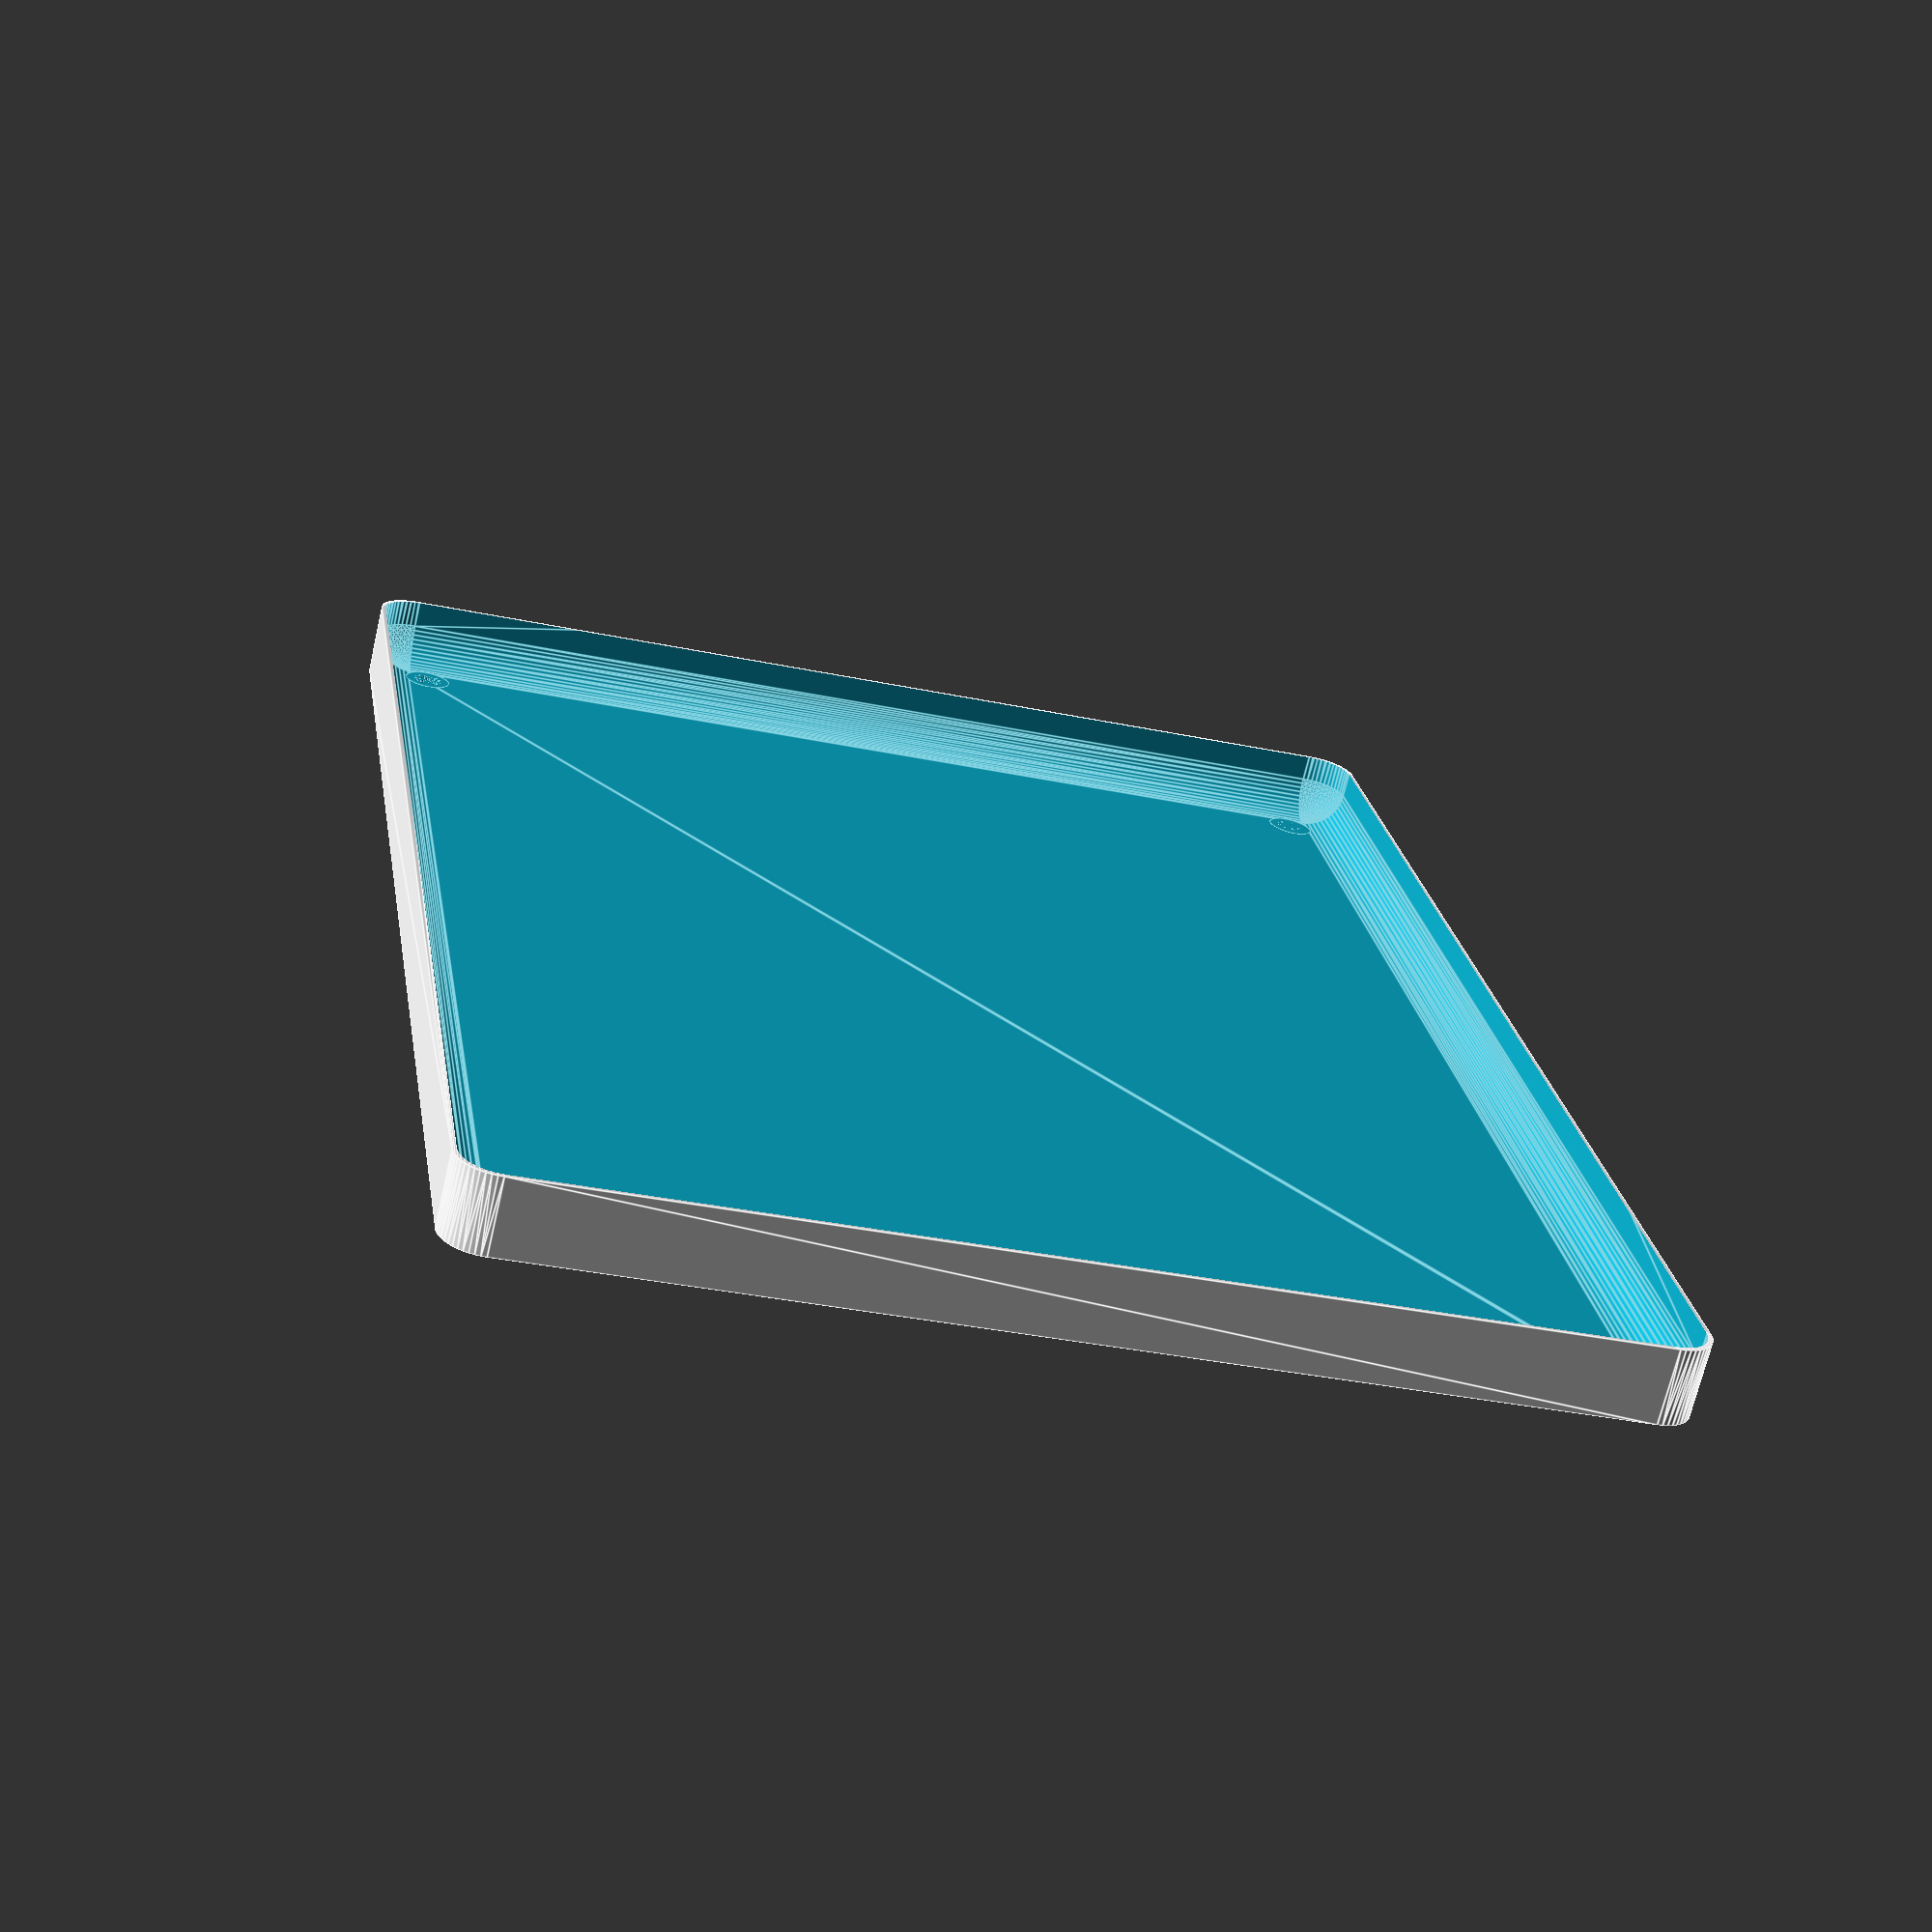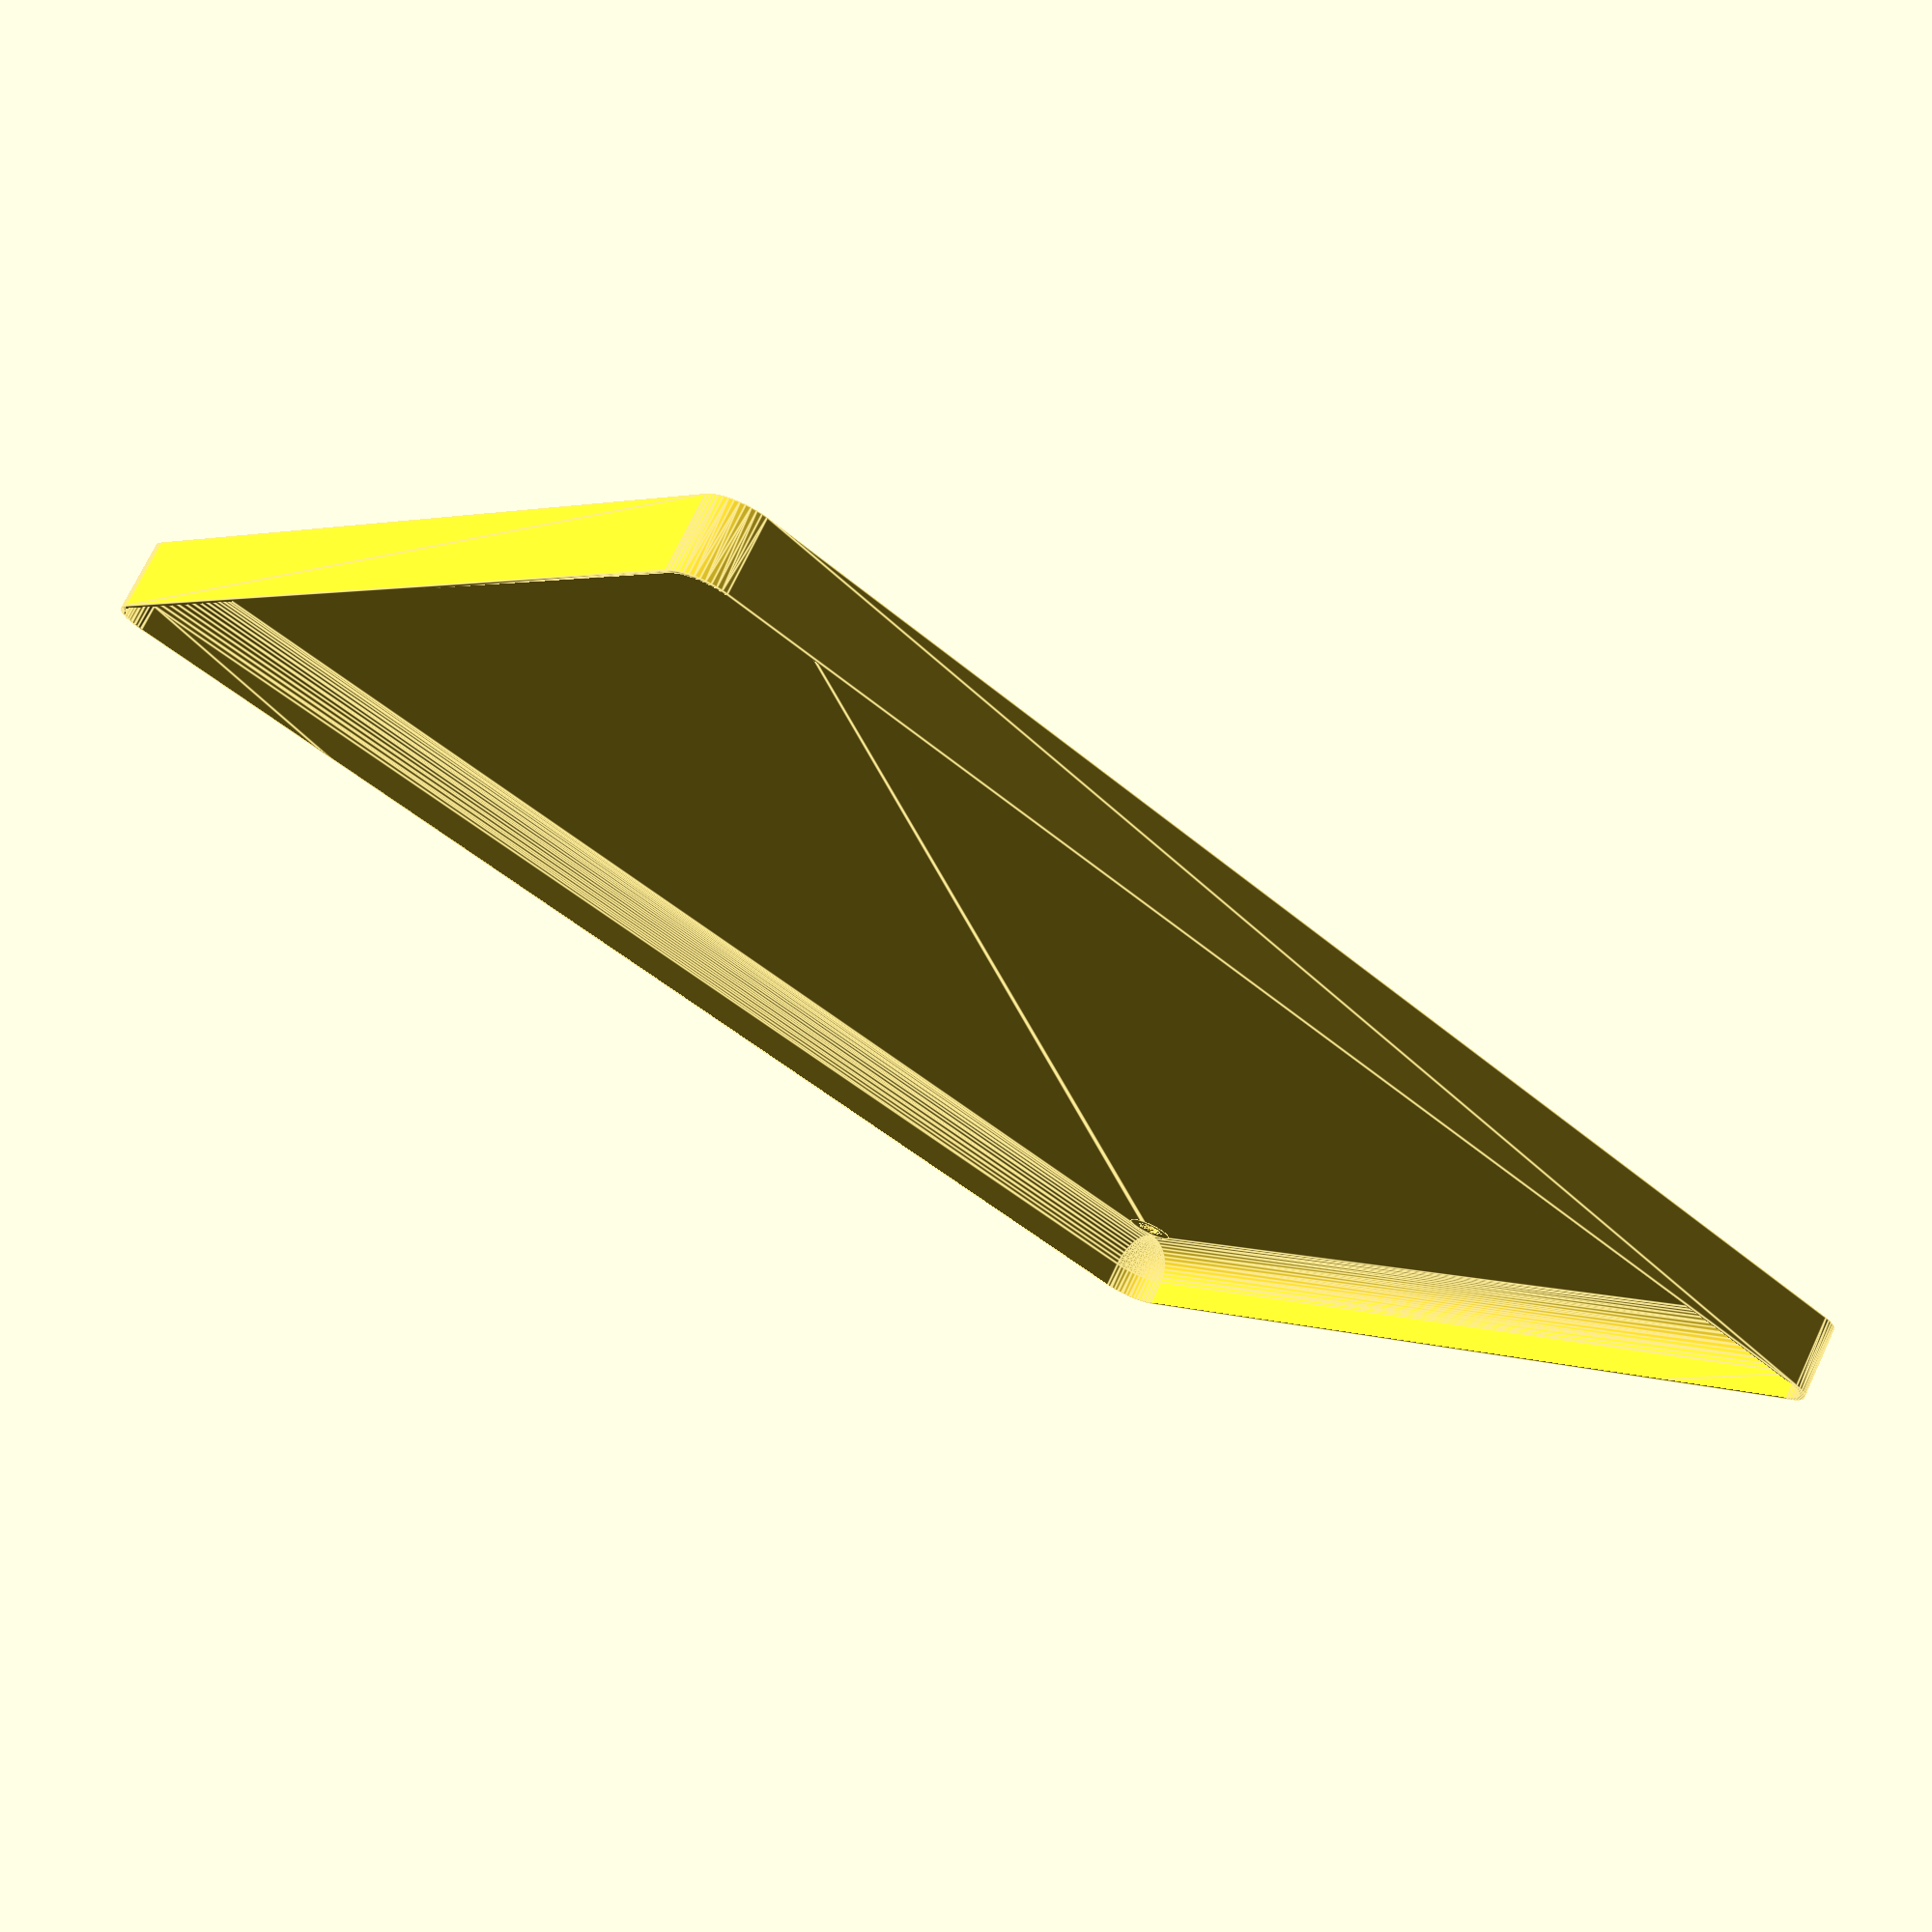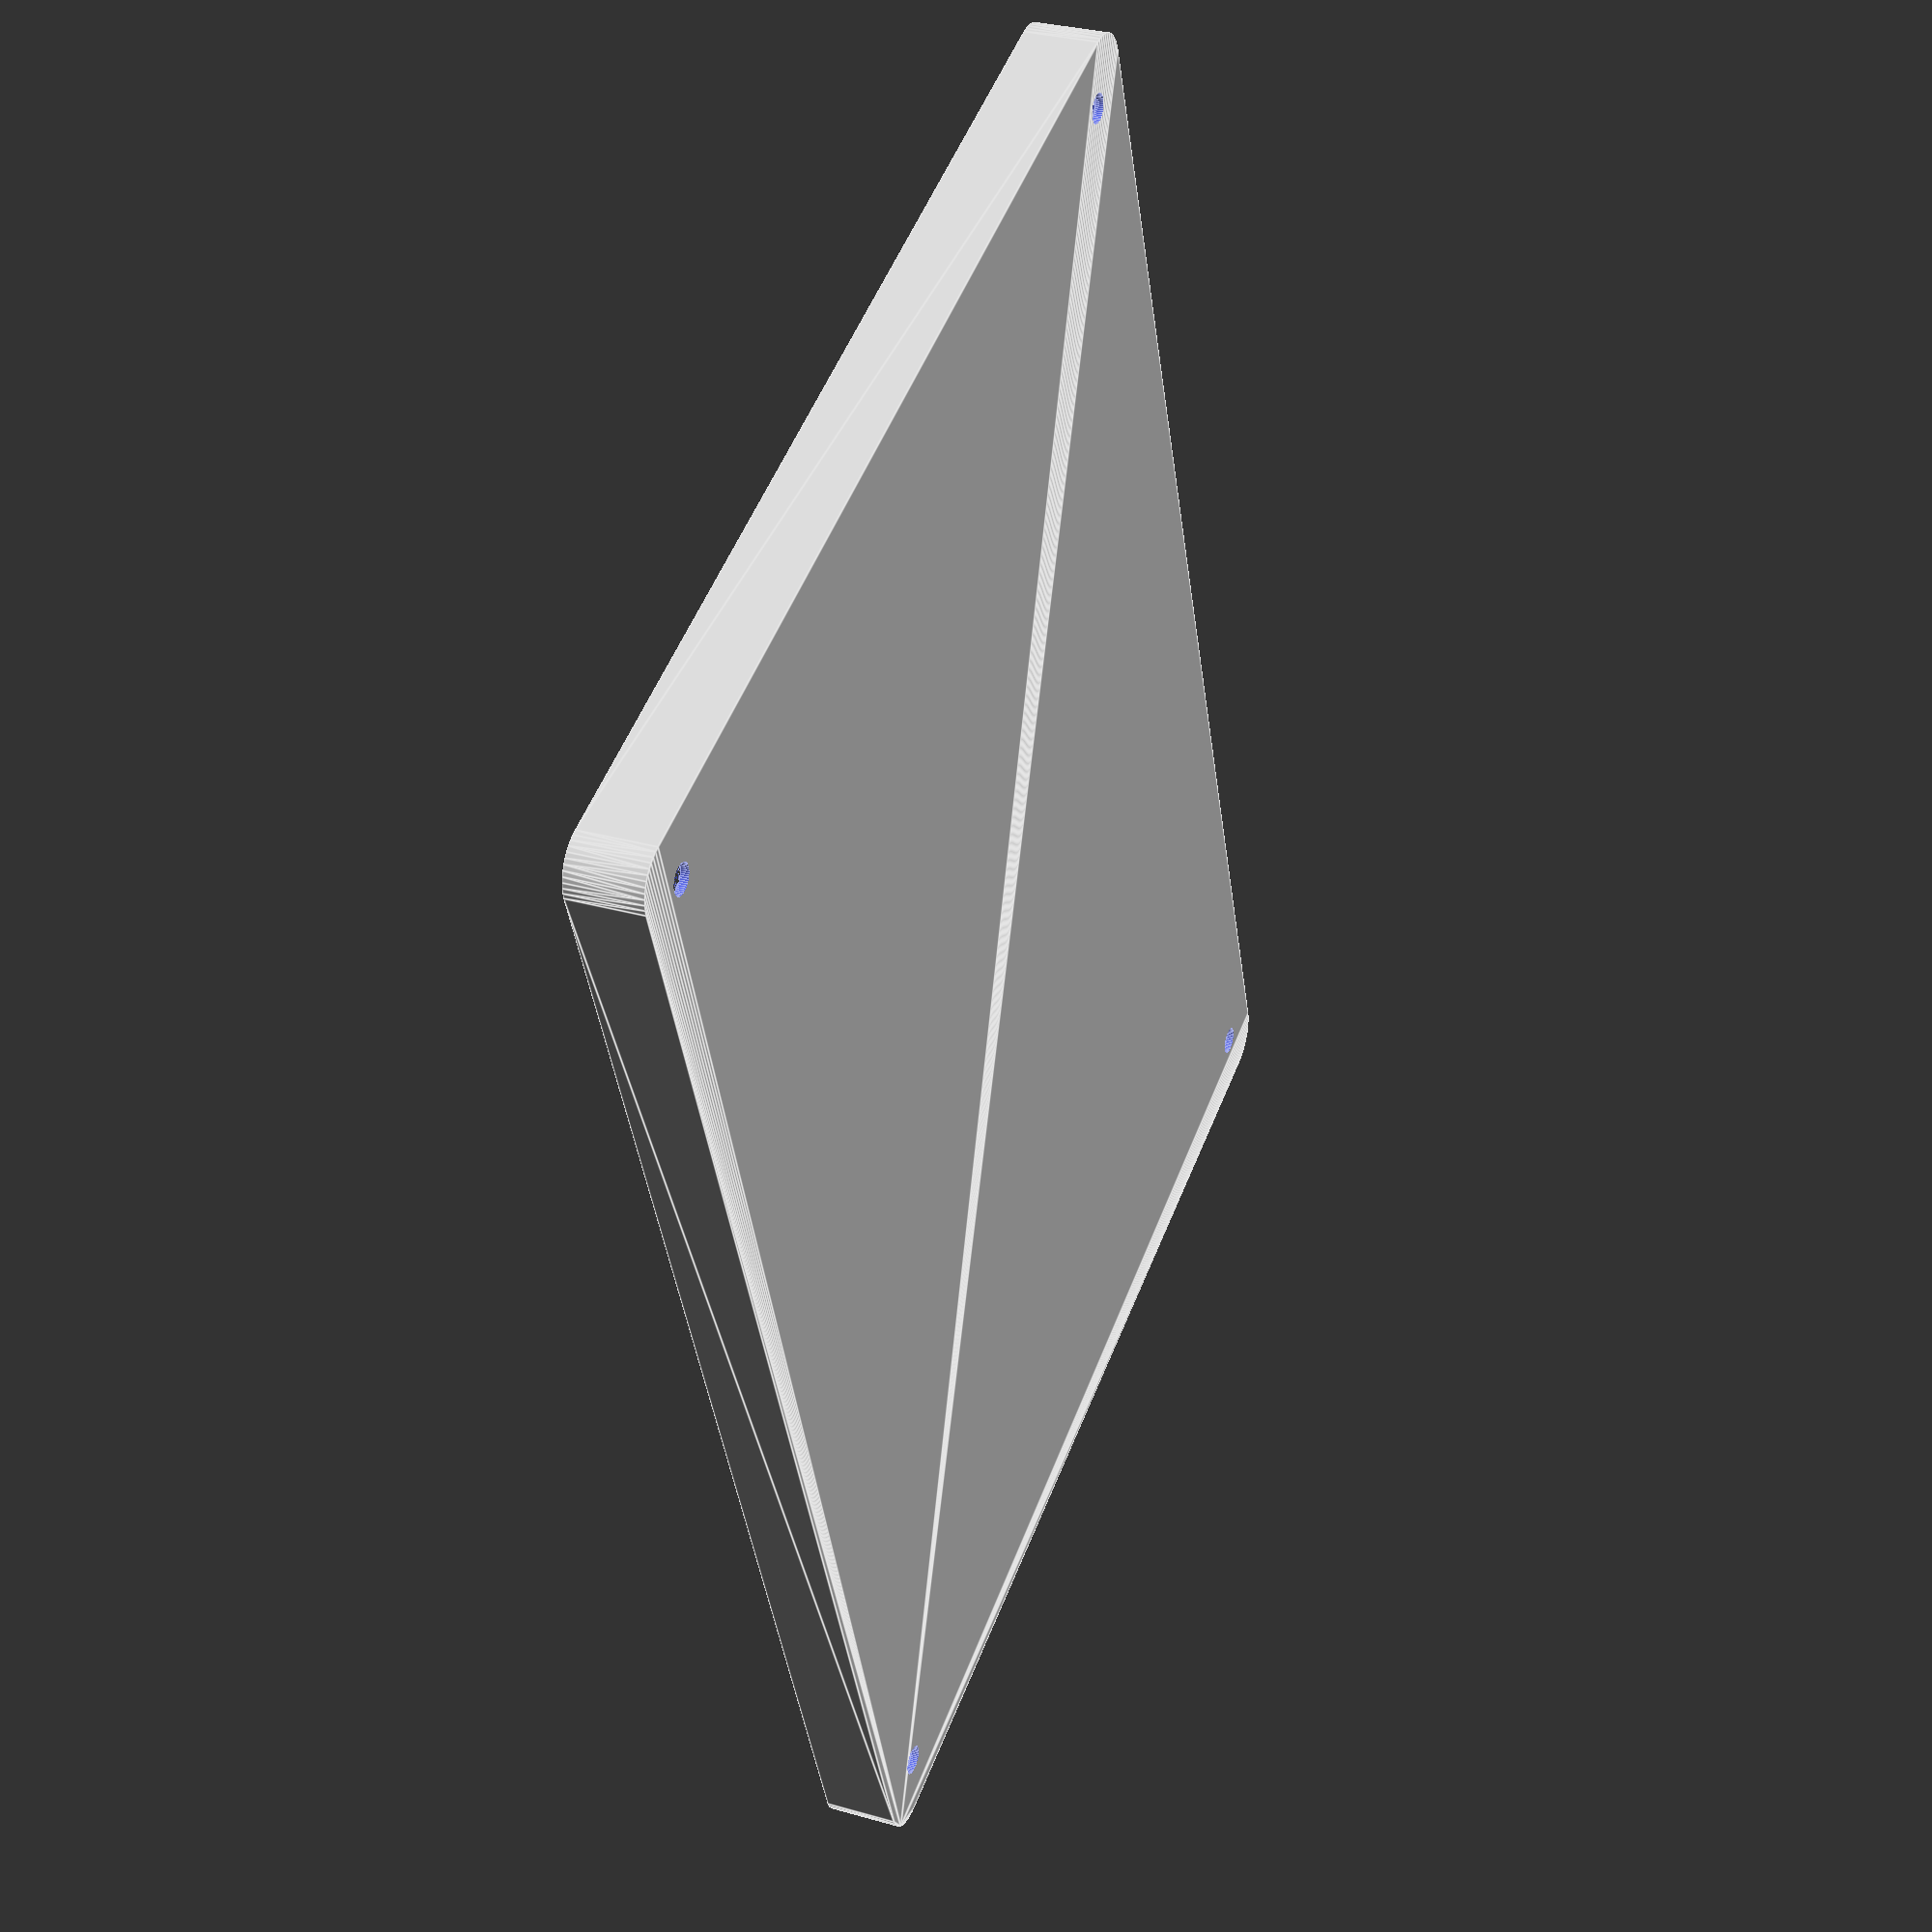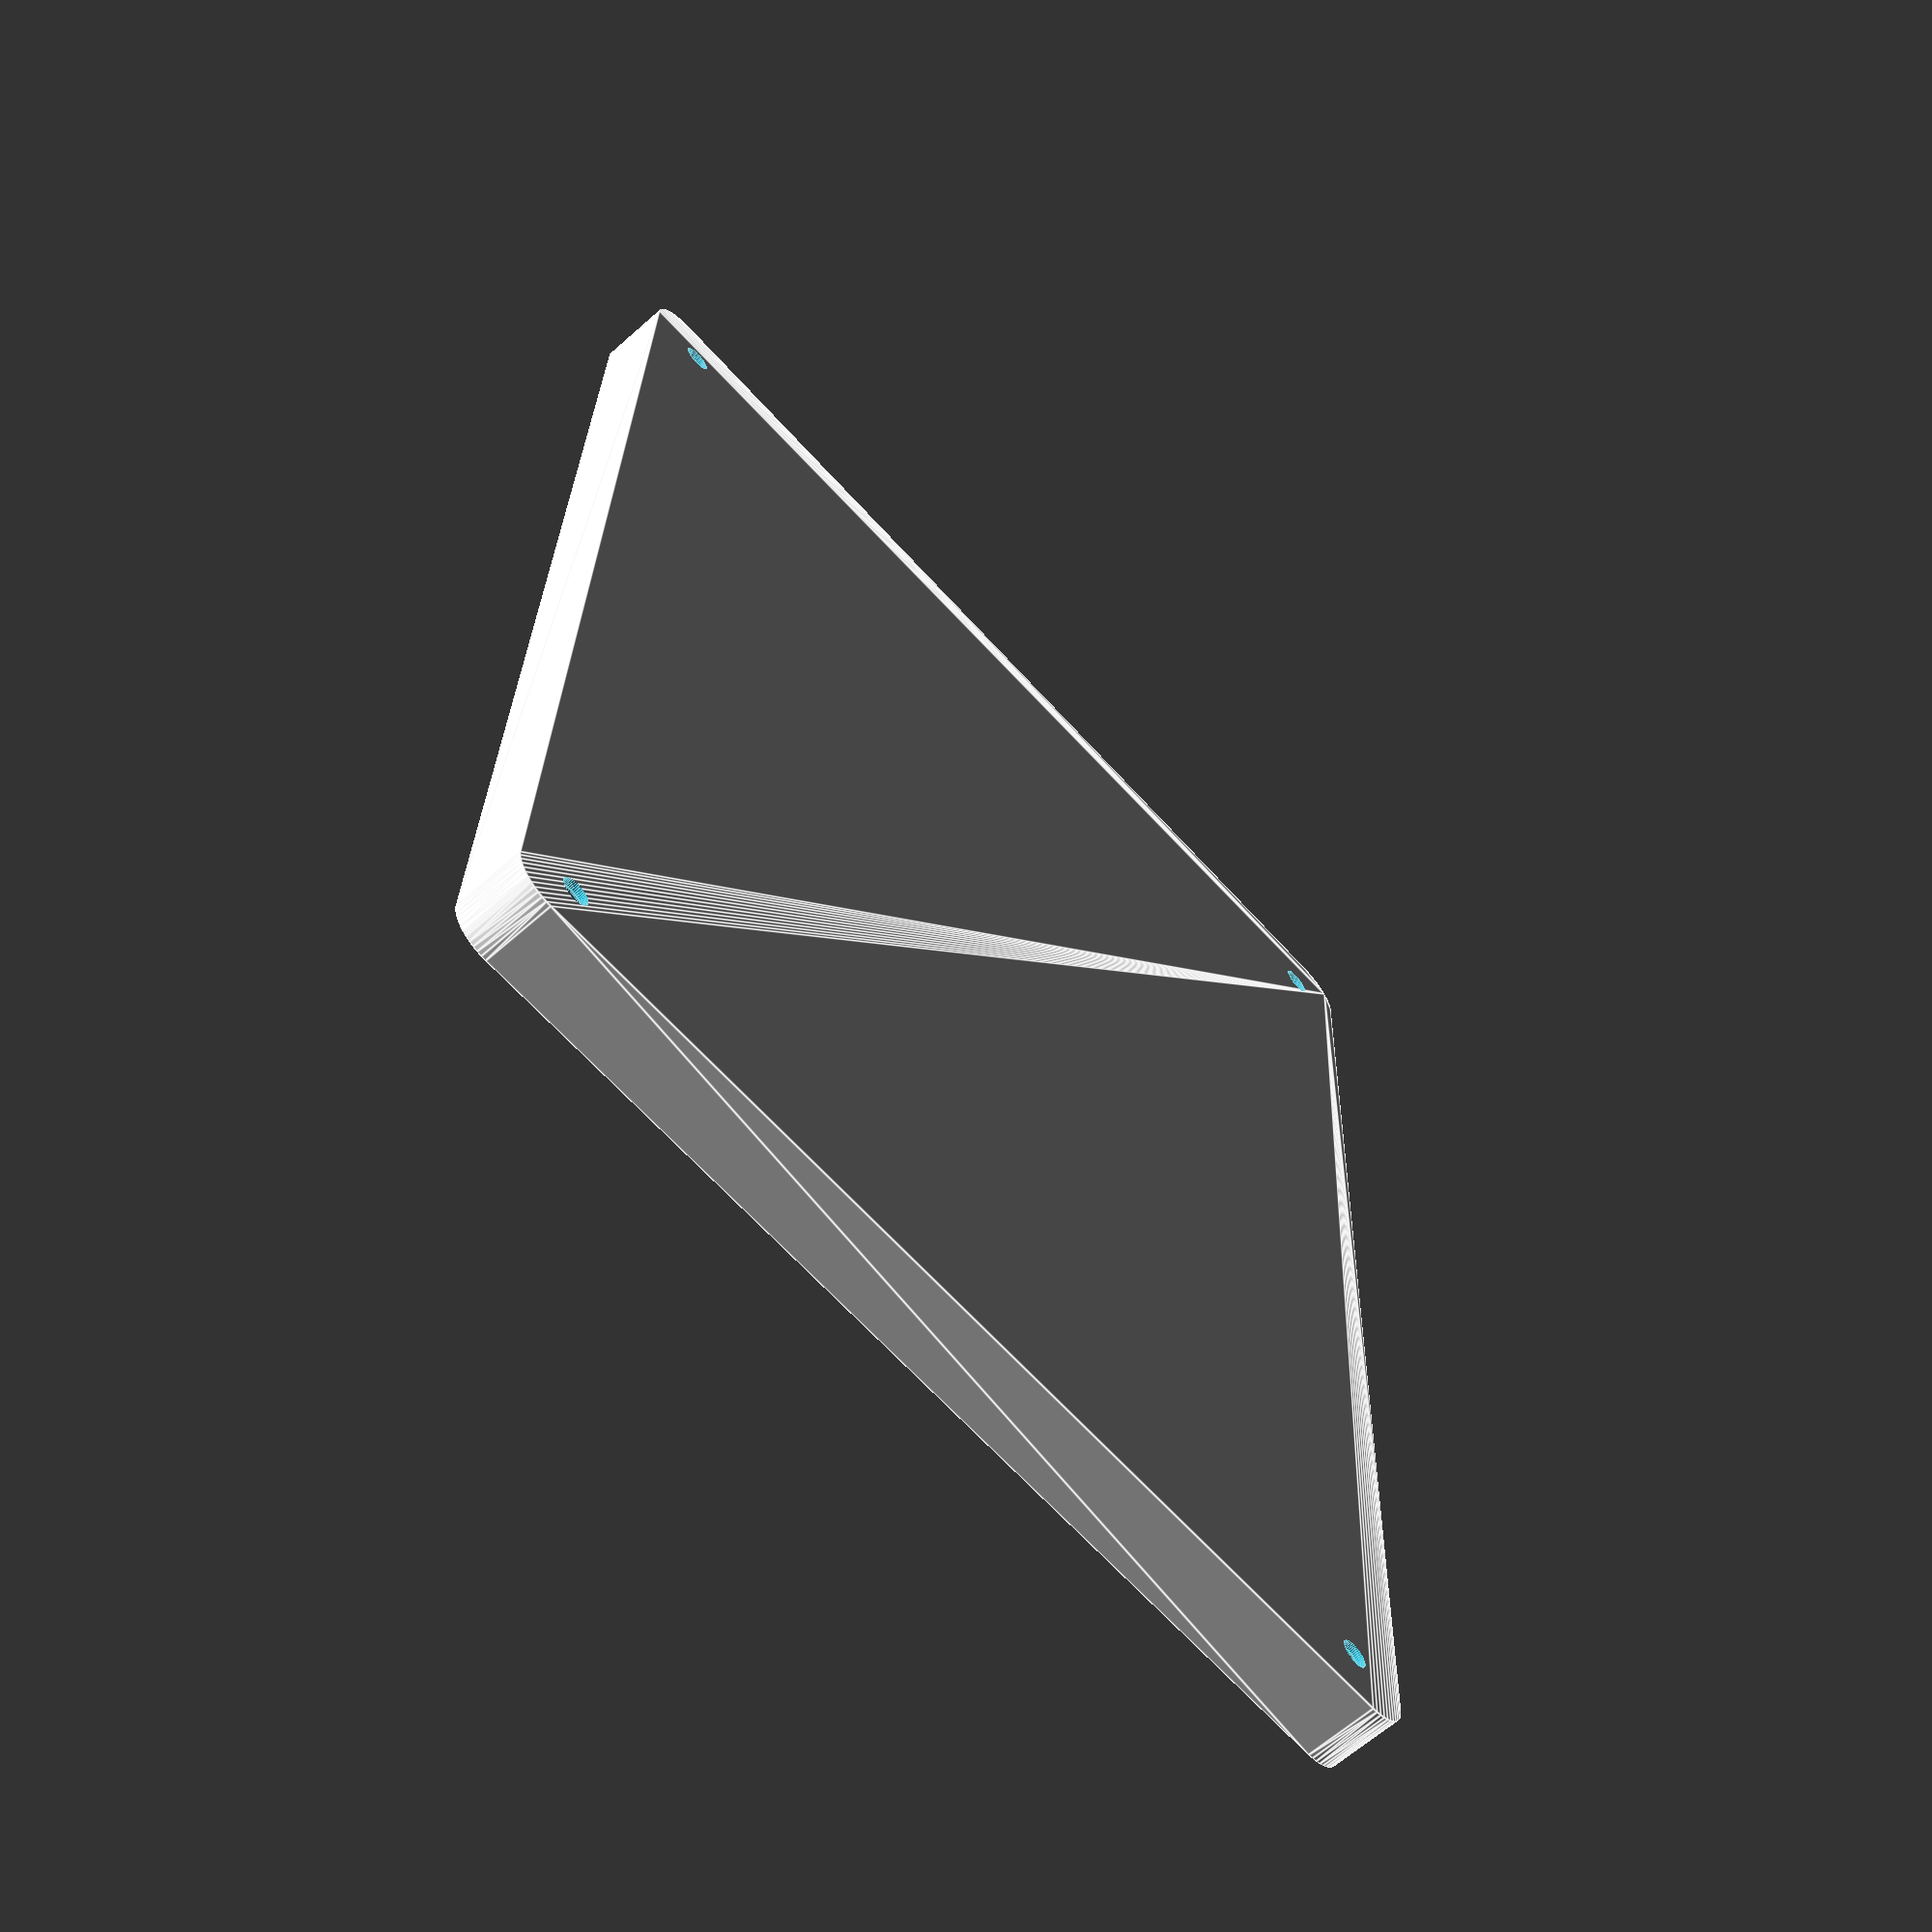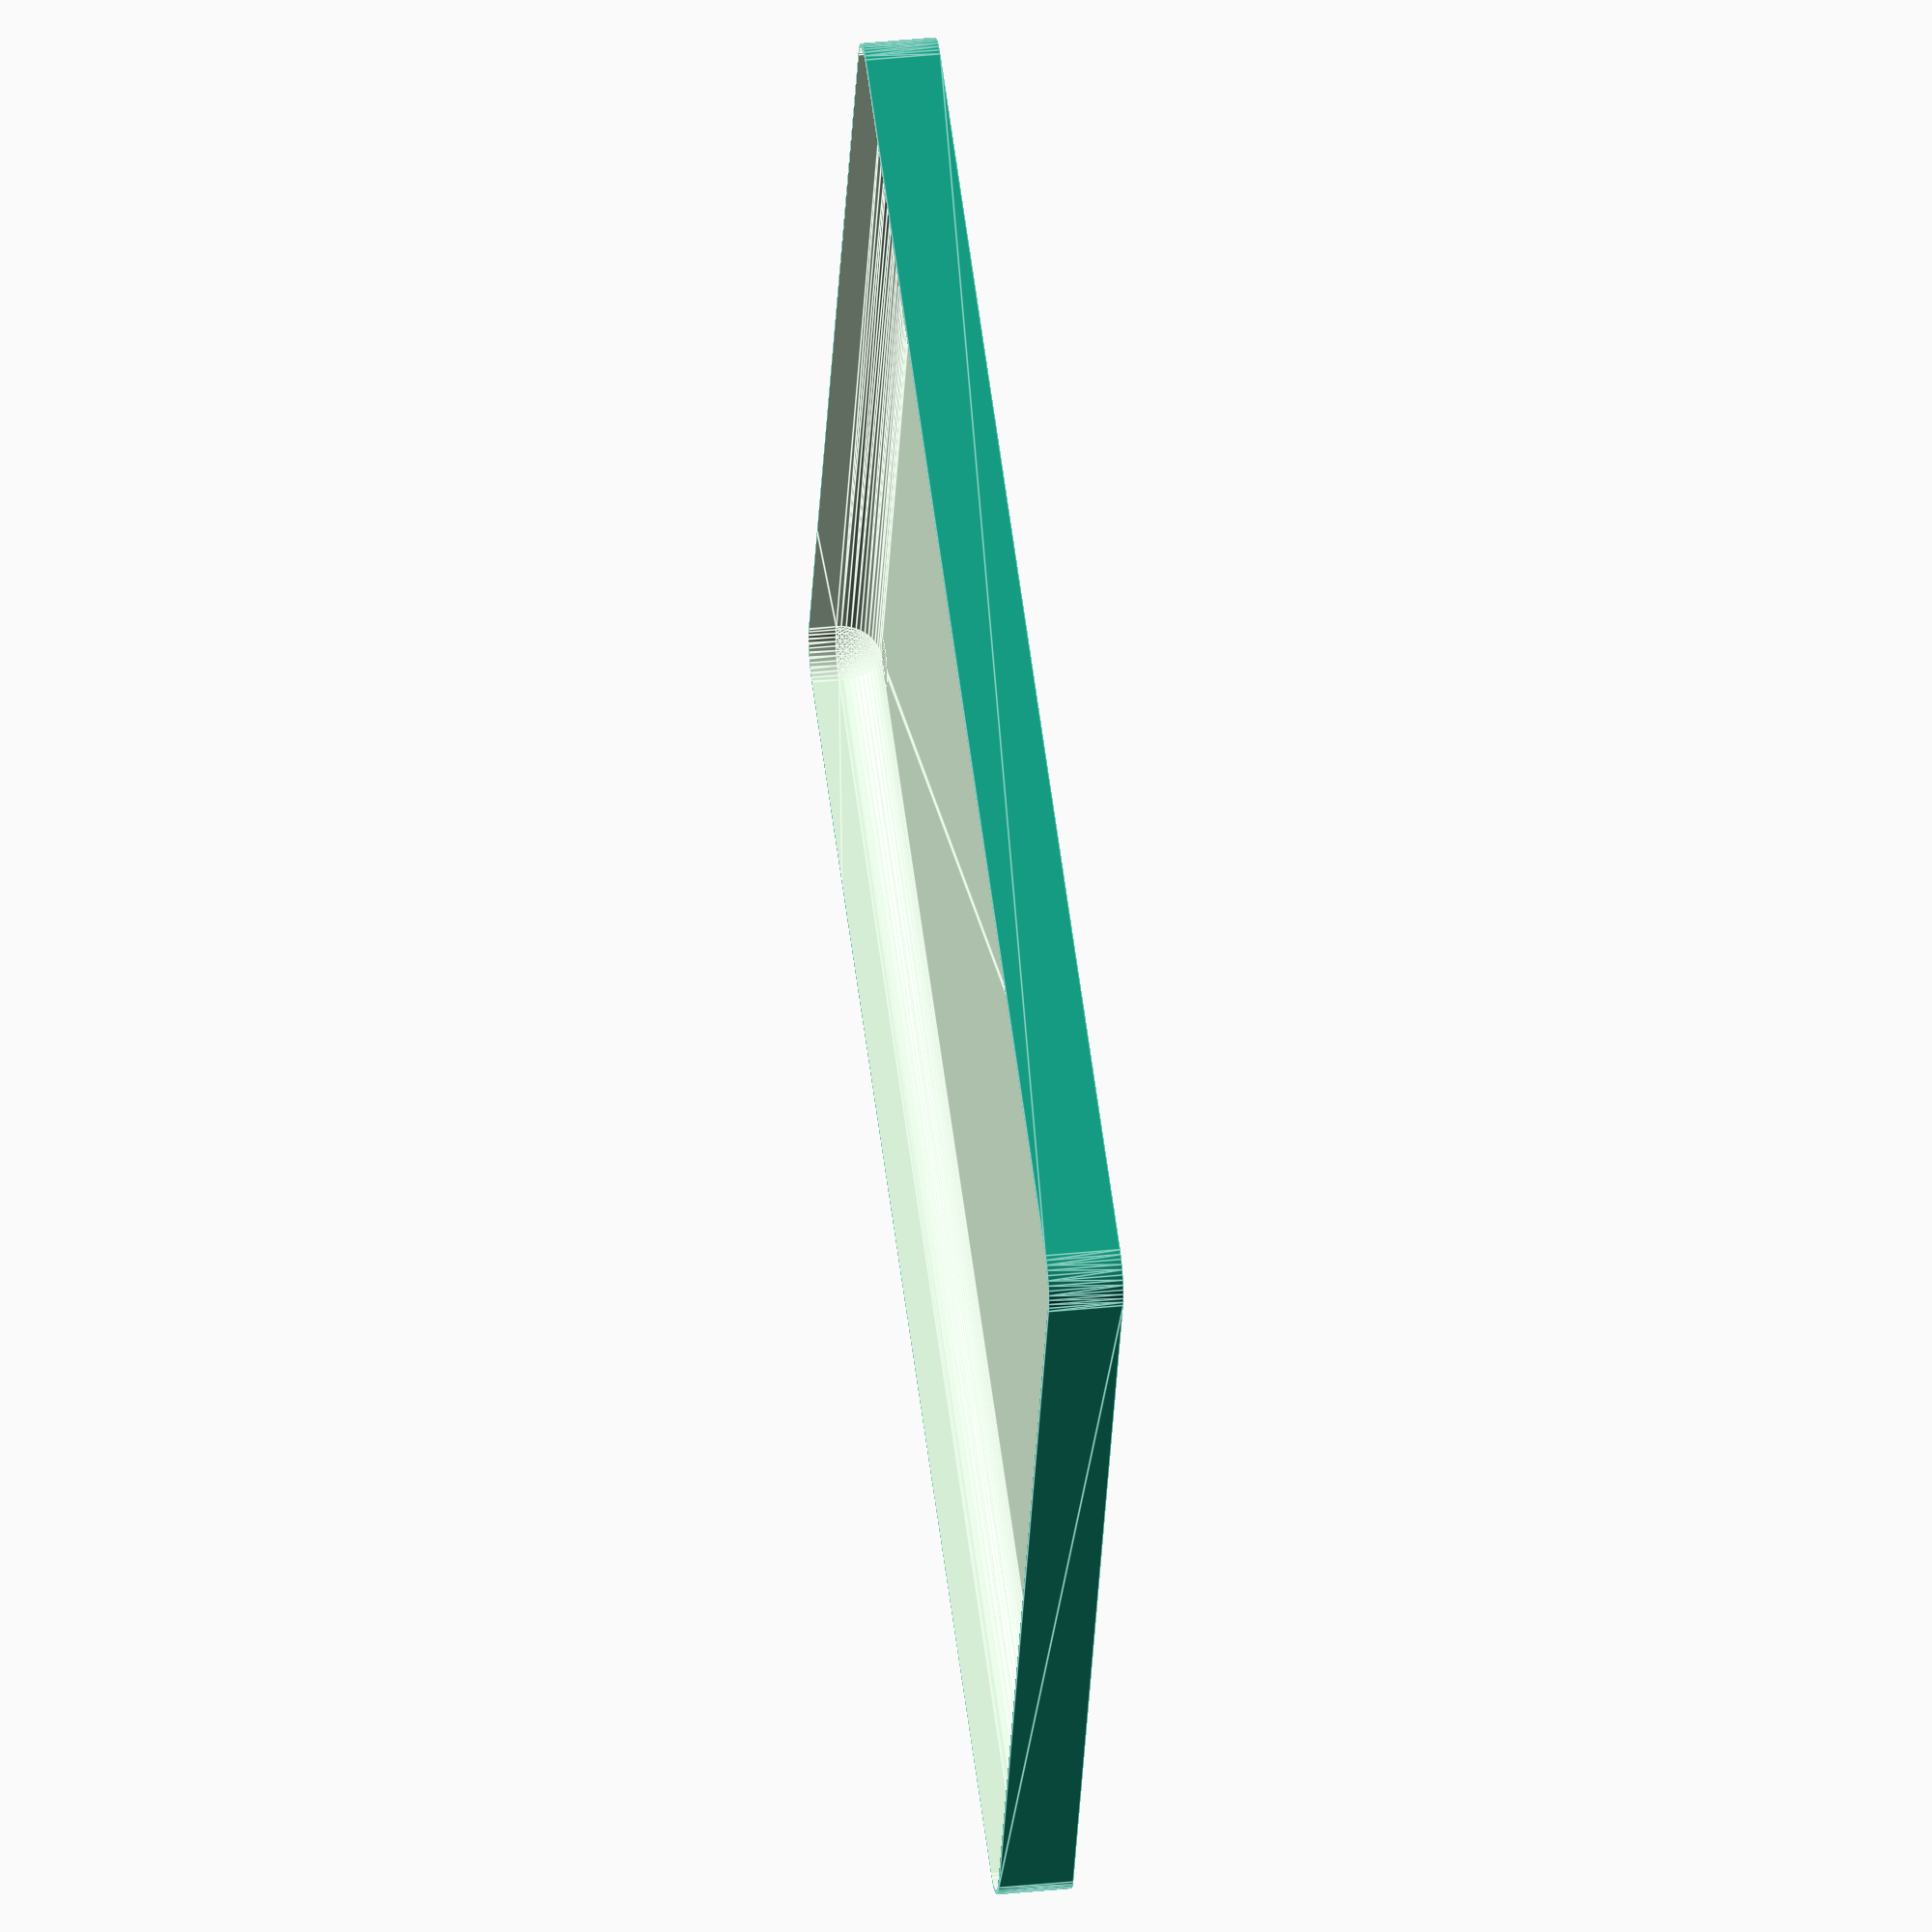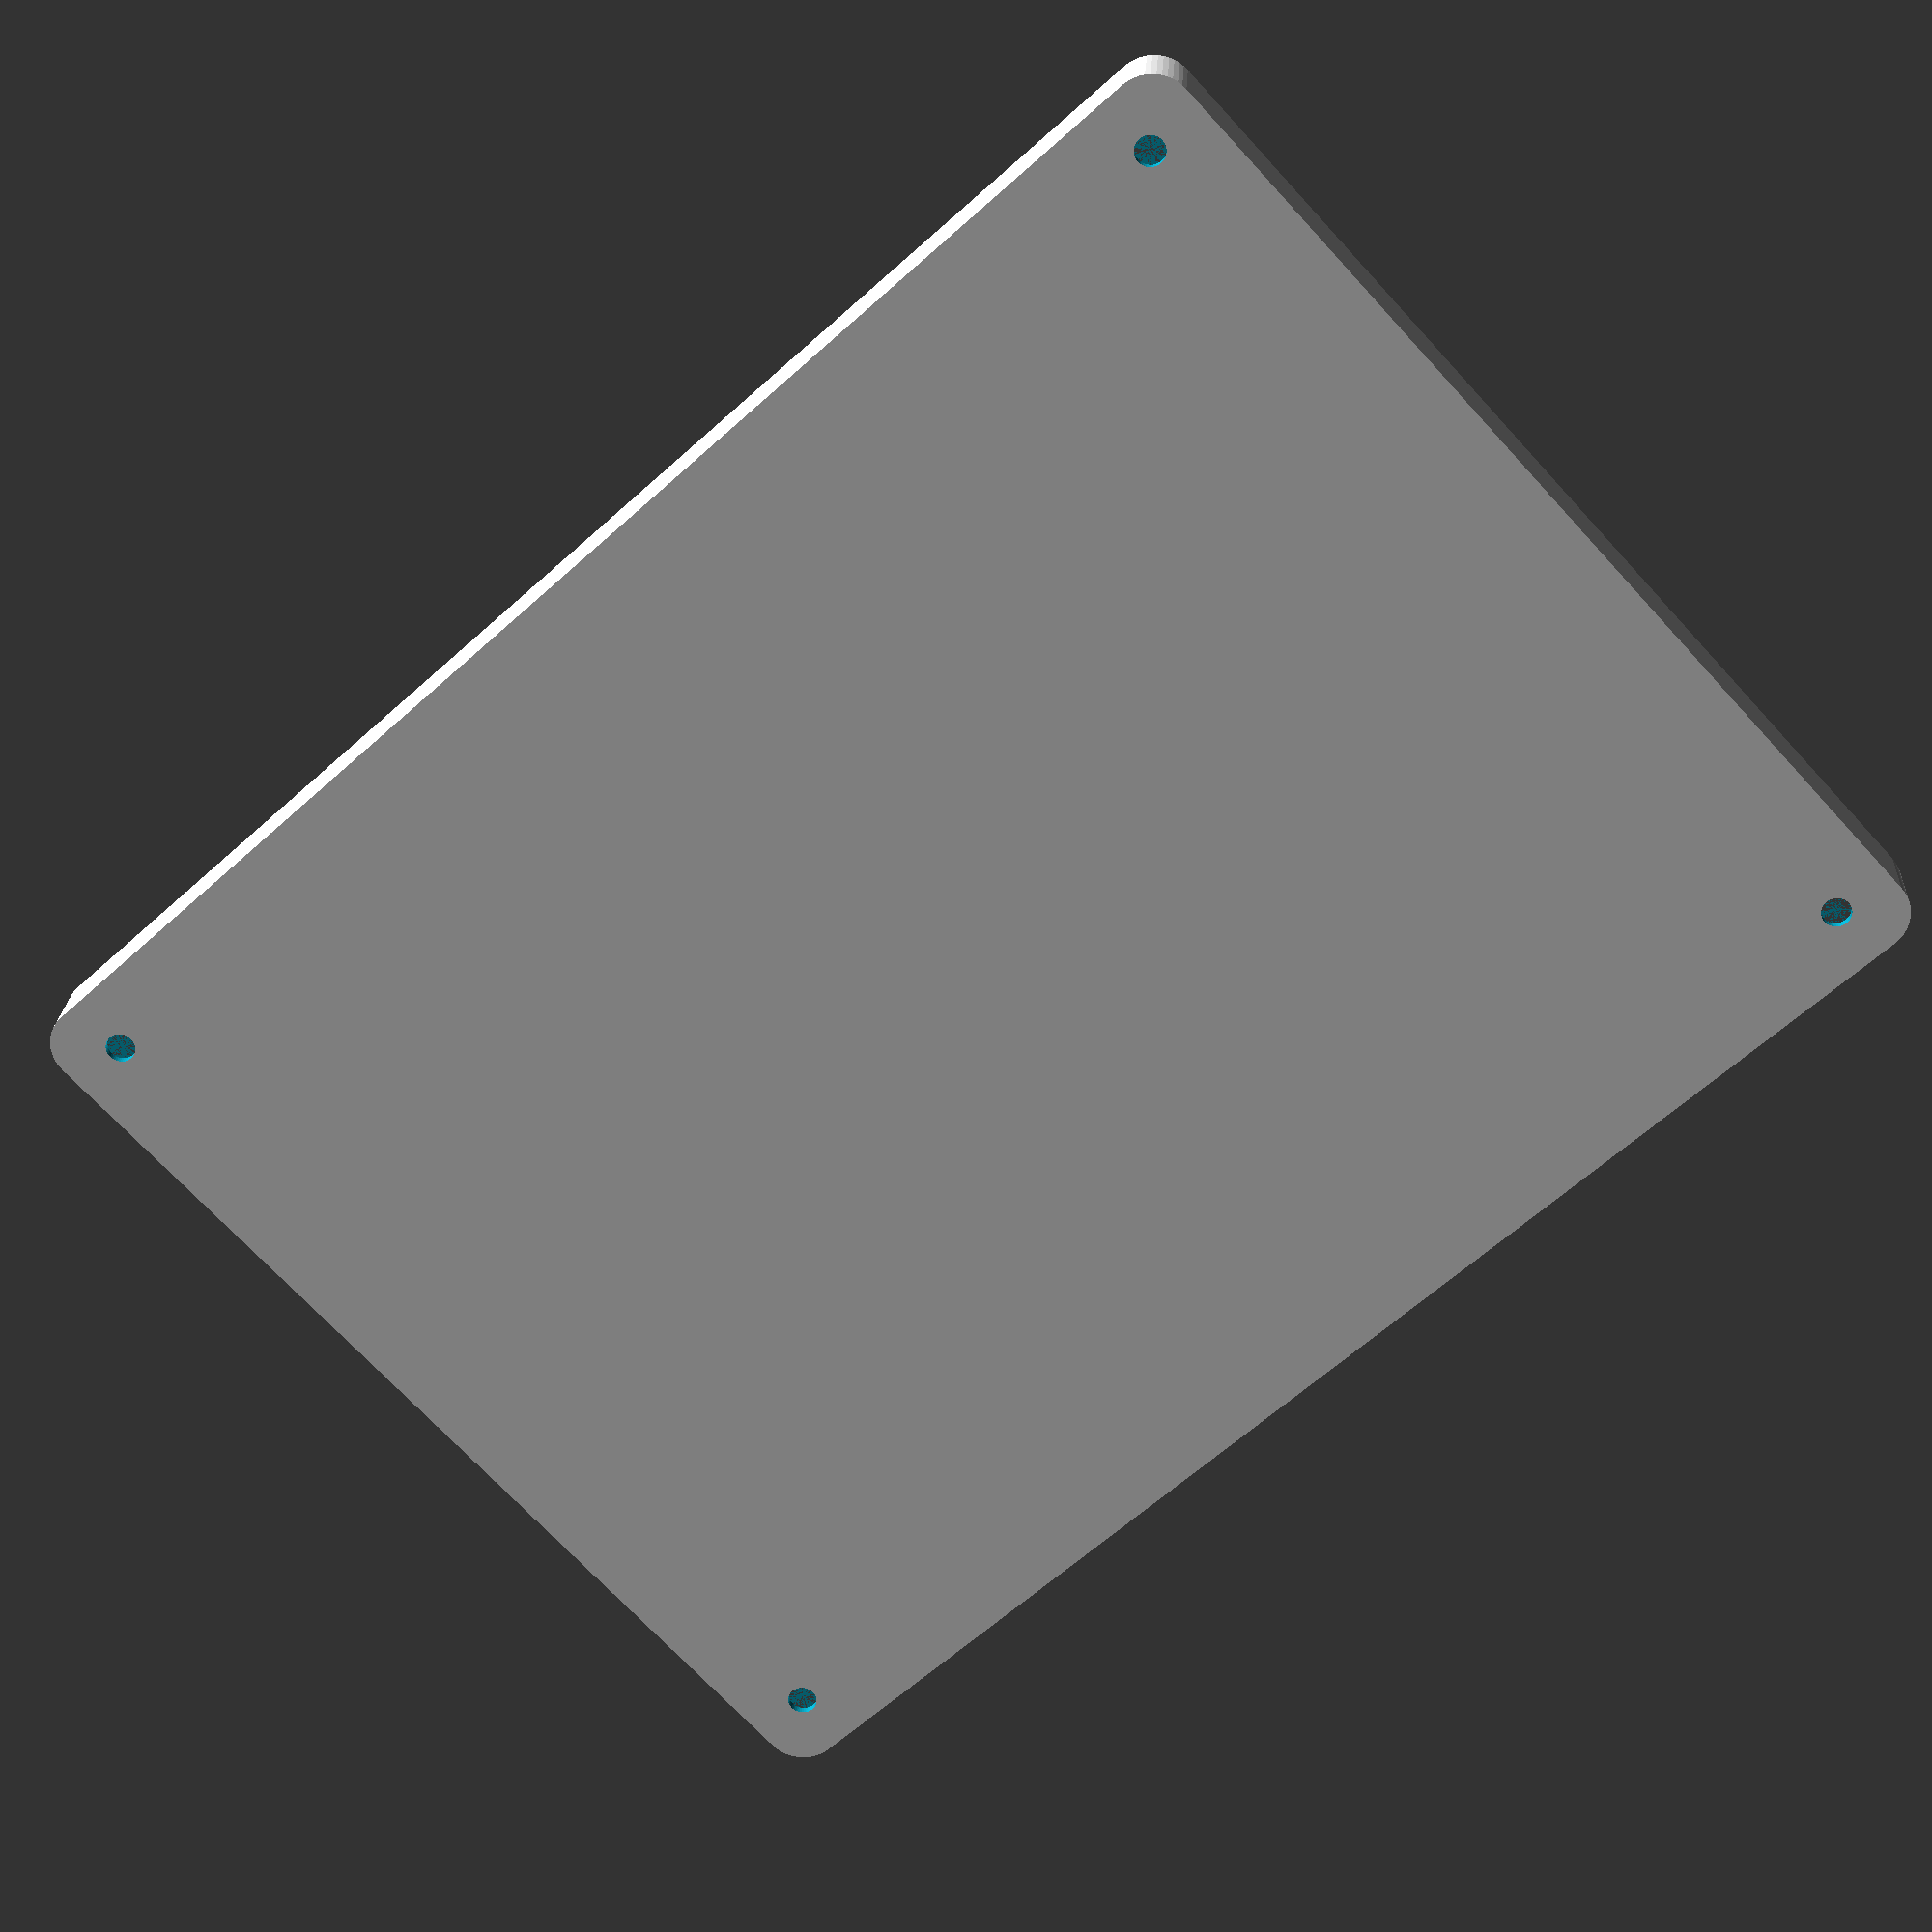
<openscad>
$fn = 50;


difference() {
	union() {
		hull() {
			translate(v = [-85.0000000000, 62.5000000000, 0]) {
				cylinder(h = 9, r = 5);
			}
			translate(v = [85.0000000000, 62.5000000000, 0]) {
				cylinder(h = 9, r = 5);
			}
			translate(v = [-85.0000000000, -62.5000000000, 0]) {
				cylinder(h = 9, r = 5);
			}
			translate(v = [85.0000000000, -62.5000000000, 0]) {
				cylinder(h = 9, r = 5);
			}
		}
	}
	union() {
		translate(v = [-82.5000000000, -60.0000000000, 1]) {
			rotate(a = [0, 0, 0]) {
				difference() {
					union() {
						cylinder(h = 3, r = 2.9000000000);
						translate(v = [0, 0, -10.0000000000]) {
							cylinder(h = 10, r = 1.5000000000);
						}
						translate(v = [0, 0, -10.0000000000]) {
							cylinder(h = 10, r = 1.8000000000);
						}
						translate(v = [0, 0, -10.0000000000]) {
							cylinder(h = 10, r = 1.5000000000);
						}
					}
					union();
				}
			}
		}
		translate(v = [82.5000000000, -60.0000000000, 1]) {
			rotate(a = [0, 0, 0]) {
				difference() {
					union() {
						cylinder(h = 3, r = 2.9000000000);
						translate(v = [0, 0, -10.0000000000]) {
							cylinder(h = 10, r = 1.5000000000);
						}
						translate(v = [0, 0, -10.0000000000]) {
							cylinder(h = 10, r = 1.8000000000);
						}
						translate(v = [0, 0, -10.0000000000]) {
							cylinder(h = 10, r = 1.5000000000);
						}
					}
					union();
				}
			}
		}
		translate(v = [-82.5000000000, 60.0000000000, 1]) {
			rotate(a = [0, 0, 0]) {
				difference() {
					union() {
						cylinder(h = 3, r = 2.9000000000);
						translate(v = [0, 0, -10.0000000000]) {
							cylinder(h = 10, r = 1.5000000000);
						}
						translate(v = [0, 0, -10.0000000000]) {
							cylinder(h = 10, r = 1.8000000000);
						}
						translate(v = [0, 0, -10.0000000000]) {
							cylinder(h = 10, r = 1.5000000000);
						}
					}
					union();
				}
			}
		}
		translate(v = [82.5000000000, 60.0000000000, 1]) {
			rotate(a = [0, 0, 0]) {
				difference() {
					union() {
						cylinder(h = 3, r = 2.9000000000);
						translate(v = [0, 0, -10.0000000000]) {
							cylinder(h = 10, r = 1.5000000000);
						}
						translate(v = [0, 0, -10.0000000000]) {
							cylinder(h = 10, r = 1.8000000000);
						}
						translate(v = [0, 0, -10.0000000000]) {
							cylinder(h = 10, r = 1.5000000000);
						}
					}
					union();
				}
			}
		}
		translate(v = [0, 0, 1]) {
			hull() {
				union() {
					translate(v = [-84.7500000000, 62.2500000000, 4.7500000000]) {
						cylinder(h = 19.5000000000, r = 4.7500000000);
					}
					translate(v = [-84.7500000000, 62.2500000000, 4.7500000000]) {
						sphere(r = 4.7500000000);
					}
					translate(v = [-84.7500000000, 62.2500000000, 24.2500000000]) {
						sphere(r = 4.7500000000);
					}
				}
				union() {
					translate(v = [84.7500000000, 62.2500000000, 4.7500000000]) {
						cylinder(h = 19.5000000000, r = 4.7500000000);
					}
					translate(v = [84.7500000000, 62.2500000000, 4.7500000000]) {
						sphere(r = 4.7500000000);
					}
					translate(v = [84.7500000000, 62.2500000000, 24.2500000000]) {
						sphere(r = 4.7500000000);
					}
				}
				union() {
					translate(v = [-84.7500000000, -62.2500000000, 4.7500000000]) {
						cylinder(h = 19.5000000000, r = 4.7500000000);
					}
					translate(v = [-84.7500000000, -62.2500000000, 4.7500000000]) {
						sphere(r = 4.7500000000);
					}
					translate(v = [-84.7500000000, -62.2500000000, 24.2500000000]) {
						sphere(r = 4.7500000000);
					}
				}
				union() {
					translate(v = [84.7500000000, -62.2500000000, 4.7500000000]) {
						cylinder(h = 19.5000000000, r = 4.7500000000);
					}
					translate(v = [84.7500000000, -62.2500000000, 4.7500000000]) {
						sphere(r = 4.7500000000);
					}
					translate(v = [84.7500000000, -62.2500000000, 24.2500000000]) {
						sphere(r = 4.7500000000);
					}
				}
			}
		}
	}
}
</openscad>
<views>
elev=69.2 azim=261.1 roll=346.9 proj=p view=edges
elev=286.8 azim=219.0 roll=25.3 proj=p view=edges
elev=329.5 azim=110.0 roll=112.4 proj=p view=edges
elev=242.8 azim=88.0 roll=47.9 proj=p view=edges
elev=143.8 azim=20.7 roll=97.7 proj=o view=edges
elev=156.3 azim=222.4 roll=356.7 proj=p view=solid
</views>
